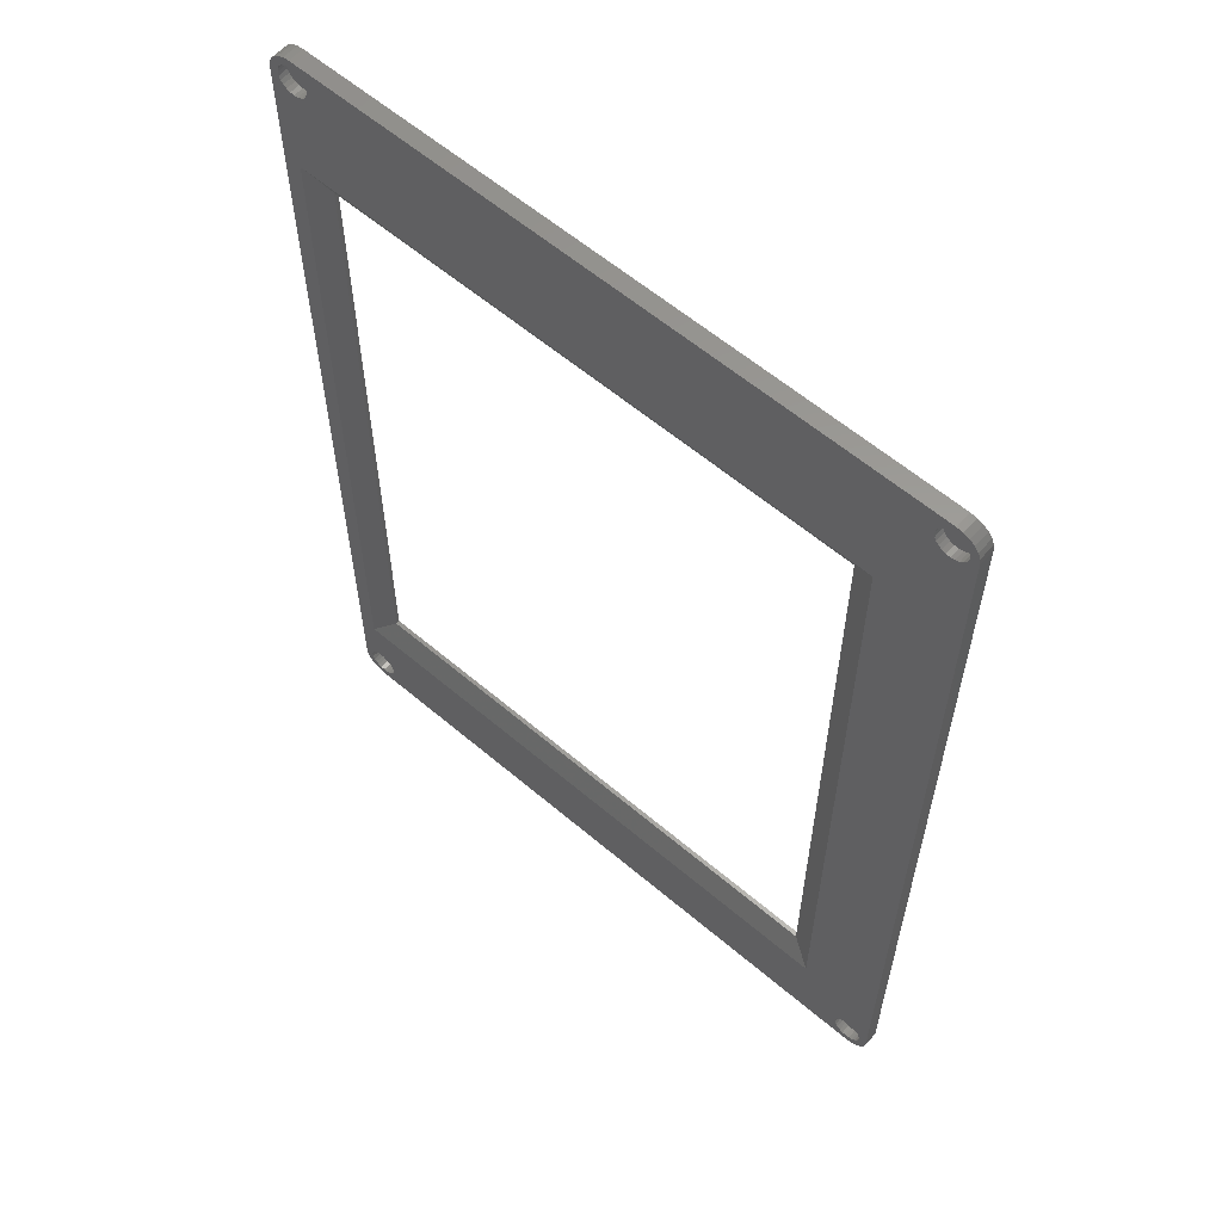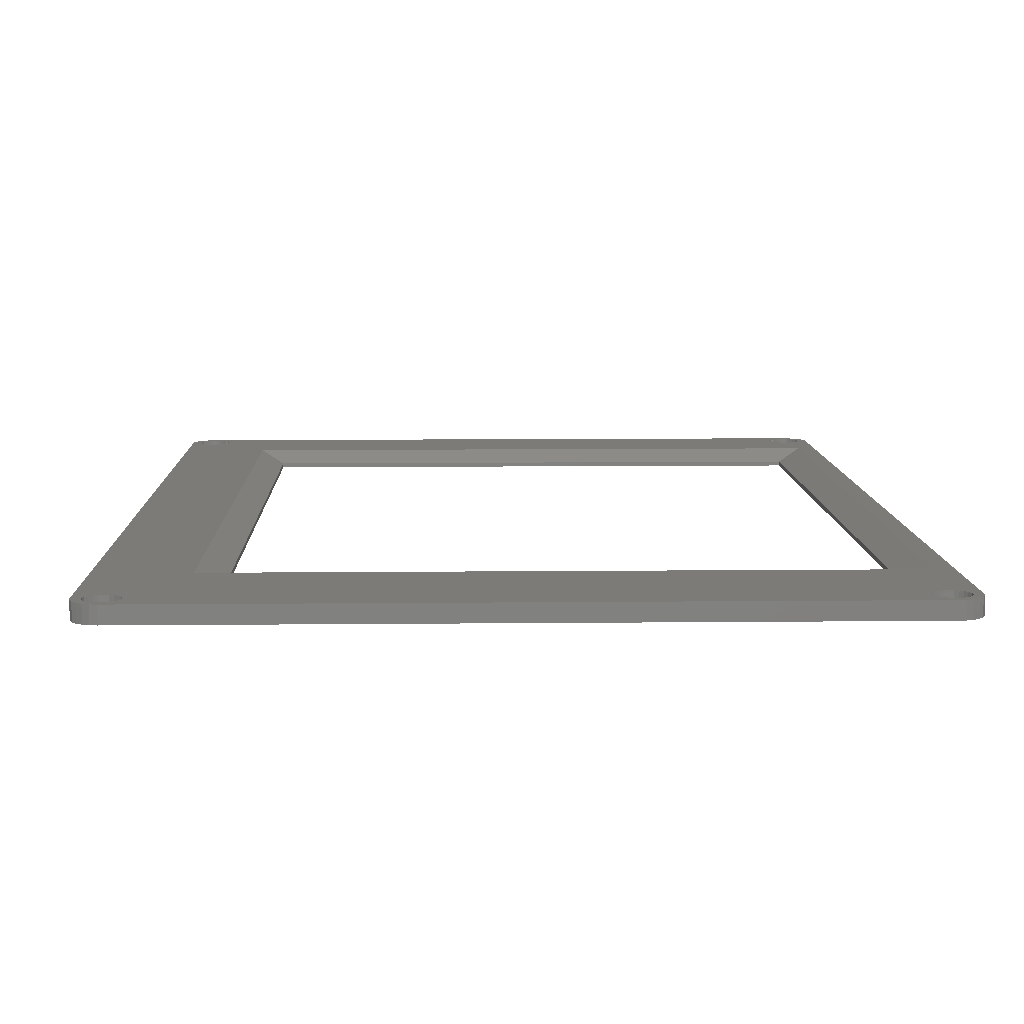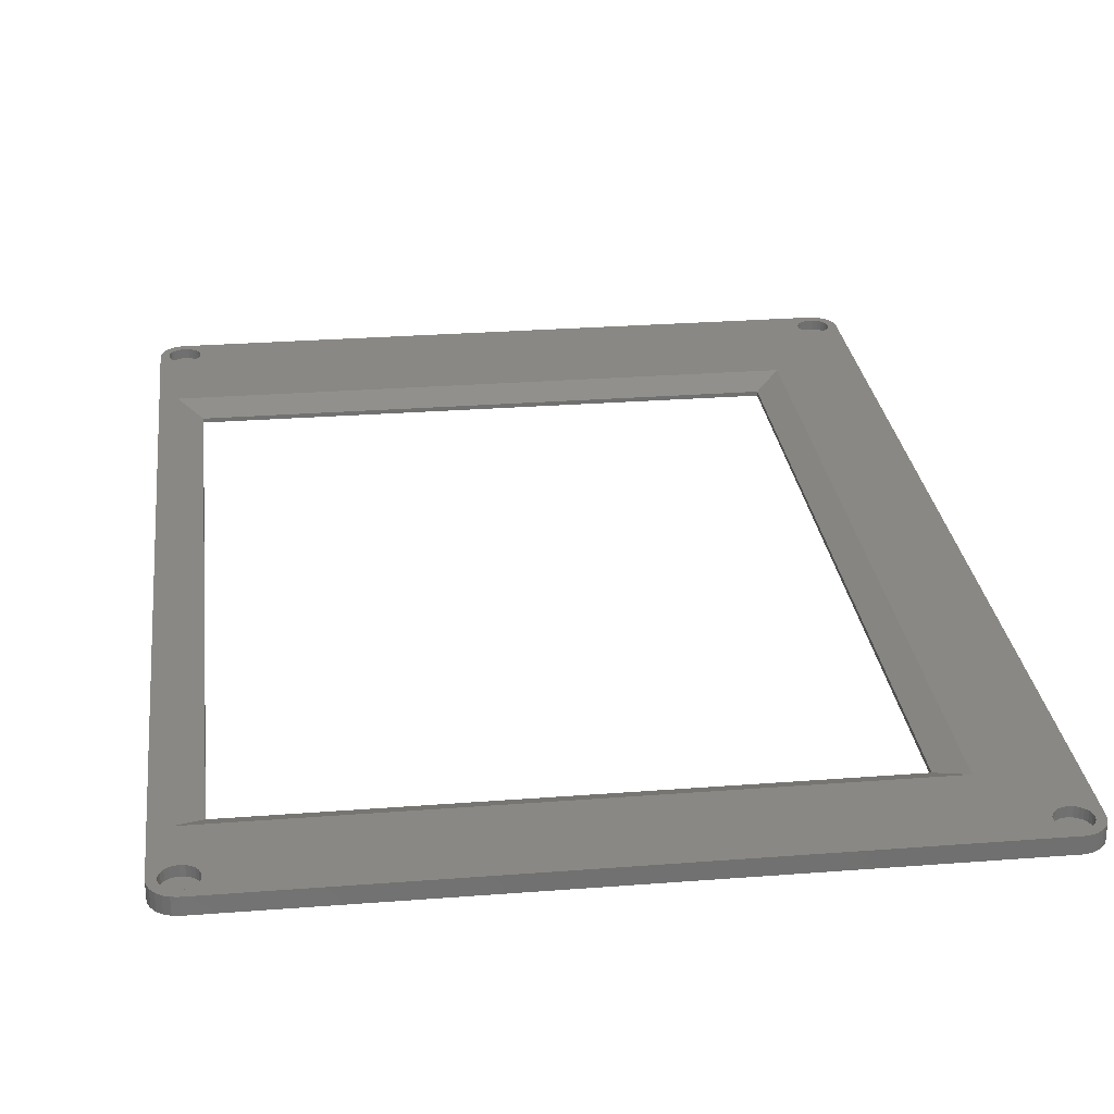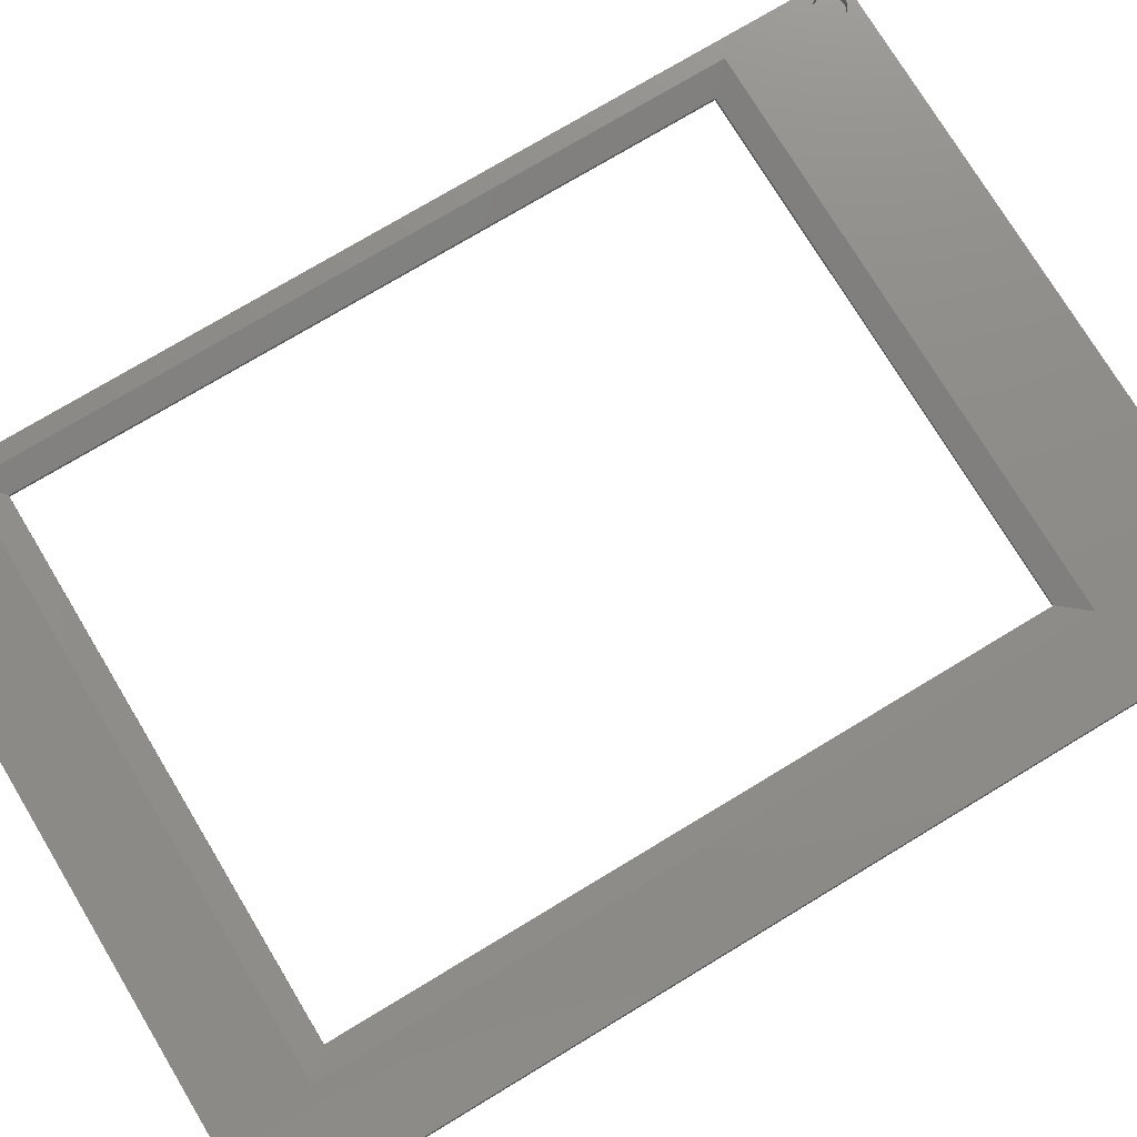
<metadata>
{"format":"stl","ext":"stl","renderer":"f3d","projection":"perspective","resolution":1024,"background":"white","views":[{"elev":60.0,"azim":41.0,"up":"+Y"},{"elev":8.8,"azim":178.4,"up":"+Z"},{"elev":27.4,"azim":-6.8,"up":"+Z"},{"elev":75.4,"azim":58.9,"up":"+Z"}]}
</metadata>
<code>
# stl→obj: 280 verts, 560 faces
v 426.4 -373.8 74.8
v 426.4 -257.9 74.8
v 426.4 -374.3 74.8
v 426.4 -258.4 74.8
v 426.6 -373.3 74.8
v 426.7 -258.9 74.8
v 426.9 -372.9 74.8
v 427 -259.3 74.8
v 427.3 -372.6 74.8
v 427.4 -259.6 74.8
v 427.8 -372.4 74.8
v 427.9 -259.7 74.8
v 428.3 -372.3 74.8
v 428.4 -259.8 74.8
v 428.8 -372.4 74.8
v 428.9 -259.7 74.8
v 429.3 -372.6 74.8
v 429.3 -259.5 74.8
v 429.7 -372.9 74.8
v 429.7 -259.2 74.8
v 430 -373.3 74.8
v 430 -258.7 74.8
v 430.2 -373.8 74.8
v 430.2 -258.3 74.8
v 430.3 -374.3 74.8
v 430.3 -257.8 74.8
v 346.2 -373.8 74.8
v 346.2 -257.8 74.8
v 346.2 -374.3 74.8
v 346.2 -258.3 74.8
v 346.4 -373.3 74.8
v 346.4 -258.8 74.8
v 346.8 -372.9 74.8
v 346.8 -259.2 74.8
v 347.2 -372.6 74.8
v 347.2 -259.5 74.8
v 347.3 -366 74.8
v 347.6 -372.4 74.8
v 348.1 -372.3 74.8
v 421 -366 74.8
v 348.6 -372.4 74.8
v 349.1 -372.6 74.8
v 349.5 -372.9 74.8
v 349.8 -373.3 74.8
v 350 -373.8 74.8
v 350.1 -374.3 74.8
v 353 -377.3 74.8
v 356 -377.3 74.8
v 427.3 -377.3 74.8
v 426.4 -374.8 74.8
v 421 -271.2 74.8
v 425.2 -254.8 74.8
v 426.6 -375.3 74.8
v 426.9 -375.7 74.8
v 427.3 -376 74.8
v 428.3 -377.3 74.8
v 427.8 -376.2 74.8
v 428.3 -376.2 74.8
v 429.1 -377.2 74.8
v 428.8 -376.2 74.8
v 429.3 -376 74.8
v 429.8 -376.9 74.8
v 429.7 -375.7 74.8
v 430 -375.3 74.8
v 430.4 -376.4 74.8
v 430.2 -374.8 74.8
v 426.9 -256.5 74.8
v 428.3 -254.8 74.8
v 426.6 -256.9 74.8
v 426.4 -257.4 74.8
v 427.3 -256.2 74.8
v 427.7 -256 74.8
v 428.2 -255.9 74.8
v 428.7 -255.9 74.8
v 429.1 -254.9 74.8
v 429.2 -256.1 74.8
v 429.8 -255.2 74.8
v 429.6 -256.4 74.8
v 430 -256.8 74.8
v 430.4 -255.7 74.8
v 430.2 -257.3 74.8
v 430.9 -375.8 74.8
v 430.9 -256.3 74.8
v 431.2 -375.1 74.8
v 431.2 -257.1 74.8
v 431.3 -374.3 74.8
v 431.3 -257.8 74.8
v 431.3 -371.2 74.8
v 431.3 -335.5 74.8
v 431.3 -259.3 74.8
v 345.2 -375.1 74.8
v 345.1 -373.1 74.8
v 345.1 -374.3 74.8
v 345.1 -257.8 74.8
v 345.2 -257.1 74.8
v 345.5 -375.8 74.8
v 345.5 -256.3 74.8
v 346 -376.4 74.8
v 346 -255.7 74.8
v 346.2 -374.8 74.8
v 346.6 -376.9 74.8
v 346.4 -375.3 74.8
v 346.8 -375.7 74.8
v 347.4 -377.2 74.8
v 347.2 -376 74.8
v 347.6 -376.2 74.8
v 348.1 -377.3 74.8
v 348.1 -376.2 74.8
v 348.6 -376.2 74.8
v 349.1 -376 74.8
v 349.5 -375.7 74.8
v 349.8 -375.3 74.8
v 350 -374.8 74.8
v 347.3 -271.2 74.8
v 347.6 -259.7 74.8
v 348.1 -259.8 74.8
v 348.6 -259.7 74.8
v 349.1 -259.5 74.8
v 349.5 -259.2 74.8
v 349.8 -258.8 74.8
v 350 -258.3 74.8
v 350.1 -257.8 74.8
v 363.4 -254.8 74.8
v 392.9 -254.8 74.8
v 346.2 -257.3 74.8
v 346.6 -255.2 74.8
v 346.4 -256.9 74.8
v 346.8 -256.5 74.8
v 347.4 -254.9 74.8
v 347.2 -256.2 74.8
v 347.6 -256 74.8
v 348.1 -254.8 74.8
v 348.1 -255.9 74.8
v 348.6 -256 74.8
v 349.1 -256.2 74.8
v 349.5 -256.5 74.8
v 349.8 -256.9 74.8
v 350 -257.3 74.8
v 418 -274.2 73.36
v 418 -363 73.36
v 350.3 -363 73.36
v 418 -363 72.83
v 350.3 -363 72.83
v 418 -274.2 72.83
v 350.3 -274.2 73.36
v 350.3 -274.2 72.83
v 345.2 -257.1 72.83
v 345.1 -373.1 72.83
v 345.1 -257.8 72.83
v 345.1 -374.3 72.83
v 345.2 -375.1 72.83
v 345.5 -256.3 72.83
v 345.5 -375.8 72.83
v 346 -255.7 72.83
v 346 -376.4 72.83
v 346.6 -255.2 72.83
v 346.6 -376.9 72.83
v 347.4 -254.9 72.83
v 347.4 -377.2 72.83
v 348.1 -254.8 72.83
v 348.1 -377.3 72.83
v 363.4 -254.8 72.83
v 392.6 -254.8 72.83
v 425.2 -254.8 72.83
v 353 -377.3 72.83
v 356 -377.3 72.83
v 427.3 -377.3 72.83
v 428.3 -254.8 72.83
v 428.3 -377.3 72.83
v 429.1 -254.9 72.83
v 429.1 -377.2 72.83
v 429.8 -255.2 72.83
v 429.8 -376.9 72.83
v 430.4 -255.7 72.83
v 430.4 -376.4 72.83
v 430.9 -256.3 72.83
v 430.9 -375.8 72.83
v 431.2 -257.1 72.83
v 431.2 -375.1 72.83
v 431.3 -257.8 72.83
v 431.3 -374.3 72.83
v 431.3 -259.3 72.83
v 431.3 -335.5 72.83
v 431.3 -371.2 72.83
v 426.4 -258.4 73.6
v 426.4 -257.4 73.6
v 426.4 -257.9 73.6
v 426.6 -256.9 73.6
v 426.7 -258.9 73.6
v 426.9 -256.5 73.6
v 427 -259.3 73.6
v 427.3 -256.2 73.6
v 427.4 -259.6 73.6
v 427.7 -256 73.6
v 427.9 -259.7 73.6
v 428.2 -255.9 73.6
v 428.4 -259.8 73.6
v 428.7 -255.9 73.6
v 428.9 -259.7 73.6
v 429.2 -256.1 73.6
v 429.3 -259.5 73.6
v 429.6 -256.4 73.6
v 429.7 -259.2 73.6
v 430 -256.8 73.6
v 430 -258.7 73.6
v 430.2 -257.3 73.6
v 430.2 -258.3 73.6
v 430.3 -257.8 73.6
v 346.2 -258.3 73.6
v 346.2 -257.3 73.6
v 346.2 -257.8 73.6
v 346.4 -258.8 73.6
v 346.4 -256.9 73.6
v 346.8 -259.2 73.6
v 346.8 -256.5 73.6
v 347.2 -259.5 73.6
v 347.2 -256.2 73.6
v 347.6 -259.7 73.6
v 347.6 -256 73.6
v 348.1 -259.8 73.6
v 348.1 -255.9 73.6
v 348.6 -259.7 73.6
v 348.6 -256 73.6
v 349.1 -256.2 73.6
v 349.1 -259.5 73.6
v 349.5 -259.2 73.6
v 349.5 -256.5 73.6
v 349.8 -258.8 73.6
v 349.8 -256.9 73.6
v 350 -258.3 73.6
v 350 -257.3 73.6
v 350.1 -257.8 73.6
v 346.2 -374.8 73.6
v 346.2 -373.8 73.6
v 346.2 -374.3 73.6
v 346.4 -375.3 73.6
v 346.4 -373.3 73.6
v 346.8 -375.7 73.6
v 346.8 -372.9 73.6
v 347.2 -376 73.6
v 347.2 -372.6 73.6
v 347.6 -376.2 73.6
v 347.6 -372.4 73.6
v 348.1 -372.3 73.6
v 348.1 -376.2 73.6
v 348.6 -376.2 73.6
v 348.6 -372.4 73.6
v 349.1 -376 73.6
v 349.1 -372.6 73.6
v 349.5 -375.7 73.6
v 349.5 -372.9 73.6
v 349.8 -375.3 73.6
v 349.8 -373.3 73.6
v 350 -374.8 73.6
v 350 -373.8 73.6
v 350.1 -374.3 73.6
v 426.4 -374.8 73.6
v 426.4 -373.8 73.6
v 426.4 -374.3 73.6
v 426.6 -375.3 73.6
v 426.6 -373.3 73.6
v 426.9 -375.7 73.6
v 426.9 -372.9 73.6
v 427.3 -376 73.6
v 427.3 -372.6 73.6
v 427.8 -372.4 73.6
v 427.8 -376.2 73.6
v 428.3 -376.2 73.6
v 428.3 -372.3 73.6
v 428.8 -376.2 73.6
v 428.8 -372.4 73.6
v 429.3 -376 73.6
v 429.3 -372.6 73.6
v 429.7 -372.9 73.6
v 429.7 -375.7 73.6
v 430 -375.3 73.6
v 430 -373.3 73.6
v 430.2 -374.8 73.6
v 430.2 -373.8 73.6
v 430.3 -374.3 73.6
f 1 2 3
f 2 1 4
f 4 1 5
f 4 5 6
f 6 5 7
f 6 7 8
f 8 7 9
f 8 9 10
f 10 9 11
f 10 11 12
f 12 11 13
f 12 13 14
f 14 13 15
f 14 15 16
f 16 15 17
f 16 17 18
f 18 17 19
f 18 19 20
f 20 19 21
f 20 21 22
f 22 21 23
f 22 23 24
f 24 23 25
f 24 25 26
f 27 28 29
f 28 27 30
f 30 27 31
f 30 31 32
f 32 31 33
f 32 33 34
f 34 33 35
f 34 35 36
f 36 35 37
f 37 35 38
f 37 38 39
f 37 39 40
f 40 39 41
f 40 41 42
f 40 42 43
f 40 43 44
f 40 44 45
f 40 45 46
f 40 46 47
f 40 47 48
f 40 48 49
f 40 49 50
f 40 50 3
f 40 3 51
f 51 3 52
f 50 49 53
f 53 49 54
f 54 49 55
f 55 49 56
f 55 56 57
f 57 56 58
f 58 56 59
f 58 59 60
f 60 59 61
f 61 59 62
f 61 62 63
f 63 62 64
f 64 62 65
f 64 65 66
f 66 65 25
f 52 67 68
f 67 52 69
f 69 52 70
f 70 52 2
f 2 52 3
f 68 67 71
f 68 71 72
f 68 72 73
f 68 73 74
f 68 74 75
f 75 74 76
f 75 76 77
f 77 76 78
f 77 78 79
f 77 79 80
f 80 79 81
f 80 81 26
f 80 26 25
f 80 25 65
f 80 65 82
f 80 82 83
f 83 82 84
f 83 84 85
f 85 84 86
f 85 86 87
f 87 86 88
f 87 88 89
f 87 89 90
f 91 92 93
f 92 91 94
f 94 91 95
f 95 91 96
f 95 96 97
f 97 96 98
f 97 98 99
f 99 98 29
f 29 98 100
f 100 98 101
f 100 101 102
f 102 101 103
f 103 101 104
f 103 104 105
f 105 104 106
f 106 104 107
f 106 107 108
f 108 107 47
f 108 47 109
f 109 47 110
f 110 47 111
f 111 47 112
f 112 47 113
f 113 47 46
f 36 114 115
f 114 36 37
f 115 114 51
f 115 51 116
f 116 51 117
f 117 51 118
f 118 51 119
f 119 51 120
f 120 51 121
f 121 51 122
f 122 51 123
f 123 51 124
f 124 51 52
f 99 125 126
f 125 99 28
f 28 99 29
f 126 125 127
f 126 127 128
f 126 128 129
f 129 128 130
f 129 130 131
f 129 131 132
f 132 131 133
f 132 133 134
f 132 134 123
f 123 134 135
f 123 135 136
f 123 136 137
f 123 137 138
f 123 138 122
f 40 139 140
f 139 40 51
f 141 142 143
f 142 141 140
f 139 142 140
f 142 139 144
f 40 141 37
f 141 40 140
f 141 114 37
f 114 141 145
f 146 141 143
f 141 146 145
f 139 146 144
f 146 139 145
f 145 51 114
f 51 145 139
f 147 148 149
f 148 147 150
f 150 147 151
f 151 147 152
f 151 152 153
f 153 152 154
f 153 154 155
f 155 154 156
f 155 156 157
f 157 156 158
f 157 158 159
f 159 158 160
f 159 160 161
f 161 160 146
f 146 160 162
f 146 162 144
f 144 162 163
f 144 163 164
f 144 164 142
f 161 143 165
f 143 161 146
f 165 143 142
f 165 142 166
f 166 142 167
f 167 142 164
f 167 164 168
f 167 168 169
f 169 168 170
f 169 170 171
f 171 170 172
f 171 172 173
f 173 172 174
f 173 174 175
f 175 174 176
f 175 176 177
f 177 176 178
f 177 178 179
f 179 178 180
f 179 180 181
f 181 180 182
f 181 182 183
f 181 183 184
f 92 150 93
f 150 92 148
f 93 151 91
f 151 93 150
f 91 153 96
f 153 91 151
f 96 155 98
f 155 96 153
f 101 155 157
f 155 101 98
f 104 157 159
f 157 104 101
f 47 161 165
f 161 47 107
f 107 159 161
f 159 107 104
f 48 165 166
f 165 48 47
f 49 166 167
f 166 49 48
f 59 169 171
f 169 59 56
f 56 167 169
f 167 56 49
f 62 171 173
f 171 62 59
f 65 173 175
f 173 65 62
f 177 65 175
f 65 177 82
f 179 82 177
f 82 179 84
f 181 84 179
f 84 181 86
f 184 86 181
f 86 184 88
f 183 88 184
f 88 183 89
f 182 89 183
f 89 182 90
f 178 87 180
f 87 178 85
f 180 90 182
f 90 180 87
f 176 85 178
f 85 176 83
f 174 83 176
f 83 174 80
f 77 174 172
f 174 77 80
f 75 172 170
f 172 75 77
f 68 170 168
f 170 68 75
f 52 168 164
f 168 52 68
f 124 164 163
f 164 124 52
f 123 163 162
f 163 123 124
f 132 162 160
f 162 132 123
f 129 160 158
f 160 129 132
f 126 158 156
f 158 126 129
f 99 156 154
f 156 99 126
f 99 152 97
f 152 99 154
f 97 147 95
f 147 97 152
f 94 148 92
f 148 94 149
f 95 149 94
f 149 95 147
f 185 186 187
f 186 185 188
f 188 185 189
f 188 189 190
f 190 189 191
f 190 191 192
f 192 191 193
f 192 193 194
f 194 193 195
f 194 195 196
f 196 195 197
f 196 197 198
f 198 197 199
f 198 199 200
f 200 199 201
f 200 201 202
f 202 201 203
f 202 203 204
f 204 203 205
f 204 205 206
f 206 205 207
f 206 207 208
f 26 207 24
f 207 26 208
f 81 208 26
f 208 81 206
f 79 206 81
f 206 79 204
f 78 204 79
f 204 78 202
f 78 200 202
f 200 78 76
f 76 198 200
f 198 76 74
f 74 196 198
f 196 74 73
f 73 194 196
f 194 73 72
f 72 192 194
f 192 72 71
f 71 190 192
f 190 71 67
f 190 69 188
f 69 190 67
f 188 70 186
f 70 188 69
f 186 2 187
f 2 186 70
f 187 4 185
f 4 187 2
f 185 6 189
f 6 185 4
f 189 8 191
f 8 189 6
f 8 193 191
f 193 8 10
f 10 195 193
f 195 10 12
f 12 197 195
f 197 12 14
f 14 199 197
f 199 14 16
f 16 201 199
f 201 16 18
f 18 203 201
f 203 18 20
f 22 203 20
f 203 22 205
f 24 205 22
f 205 24 207
f 209 210 211
f 210 209 212
f 210 212 213
f 213 212 214
f 213 214 215
f 215 214 216
f 215 216 217
f 217 216 218
f 217 218 219
f 219 218 220
f 219 220 221
f 221 220 222
f 221 222 223
f 223 222 224
f 224 222 225
f 224 225 226
f 224 226 227
f 227 226 228
f 227 228 229
f 229 228 230
f 229 230 231
f 231 230 232
f 134 221 223
f 221 134 133
f 133 219 221
f 219 133 131
f 131 217 219
f 217 131 130
f 130 215 217
f 215 130 128
f 215 127 213
f 127 215 128
f 213 125 210
f 125 213 127
f 210 28 211
f 28 210 125
f 211 30 209
f 30 211 28
f 209 32 212
f 32 209 30
f 212 34 214
f 34 212 32
f 34 216 214
f 216 34 36
f 36 218 216
f 218 36 115
f 115 220 218
f 220 115 116
f 116 222 220
f 222 116 117
f 117 225 222
f 225 117 118
f 118 226 225
f 226 118 119
f 120 226 119
f 226 120 228
f 121 228 120
f 228 121 230
f 122 230 121
f 230 122 232
f 138 232 122
f 232 138 231
f 137 231 138
f 231 137 229
f 136 229 137
f 229 136 227
f 136 224 227
f 224 136 135
f 135 223 224
f 223 135 134
f 233 234 235
f 234 233 236
f 234 236 237
f 237 236 238
f 237 238 239
f 239 238 240
f 239 240 241
f 241 240 242
f 241 242 243
f 243 242 244
f 244 242 245
f 244 245 246
f 244 246 247
f 247 246 248
f 247 248 249
f 249 248 250
f 249 250 251
f 251 250 252
f 251 252 253
f 253 252 254
f 253 254 255
f 255 254 256
f 46 254 113
f 254 46 256
f 45 256 46
f 256 45 255
f 44 255 45
f 255 44 253
f 43 253 44
f 253 43 251
f 43 249 251
f 249 43 42
f 42 247 249
f 247 42 41
f 41 244 247
f 244 41 39
f 39 243 244
f 243 39 38
f 38 241 243
f 241 38 35
f 35 239 241
f 239 35 33
f 239 31 237
f 31 239 33
f 237 27 234
f 27 237 31
f 234 29 235
f 29 234 27
f 235 100 233
f 100 235 29
f 233 102 236
f 102 233 100
f 236 103 238
f 103 236 102
f 103 240 238
f 240 103 105
f 105 242 240
f 242 105 106
f 106 245 242
f 245 106 108
f 108 246 245
f 246 108 109
f 109 248 246
f 248 109 110
f 110 250 248
f 250 110 111
f 112 250 111
f 250 112 252
f 113 252 112
f 252 113 254
f 257 258 259
f 258 257 260
f 258 260 261
f 261 260 262
f 261 262 263
f 263 262 264
f 263 264 265
f 265 264 266
f 266 264 267
f 266 267 268
f 266 268 269
f 269 268 270
f 269 270 271
f 271 270 272
f 271 272 273
f 273 272 274
f 274 272 275
f 274 275 276
f 274 276 277
f 277 276 278
f 277 278 279
f 279 278 280
f 19 277 21
f 277 19 274
f 19 273 274
f 273 19 17
f 17 271 273
f 271 17 15
f 15 269 271
f 269 15 13
f 13 266 269
f 266 13 11
f 11 265 266
f 265 11 9
f 9 263 265
f 263 9 7
f 263 5 261
f 5 263 7
f 261 1 258
f 1 261 5
f 258 3 259
f 3 258 1
f 259 50 257
f 50 259 3
f 257 53 260
f 53 257 50
f 260 54 262
f 54 260 53
f 54 264 262
f 264 54 55
f 55 267 264
f 267 55 57
f 57 268 267
f 268 57 58
f 58 270 268
f 270 58 60
f 60 272 270
f 272 60 61
f 61 275 272
f 275 61 63
f 64 275 63
f 275 64 276
f 66 276 64
f 276 66 278
f 25 278 66
f 278 25 280
f 23 280 25
f 280 23 279
f 21 279 23
f 279 21 277

</code>
